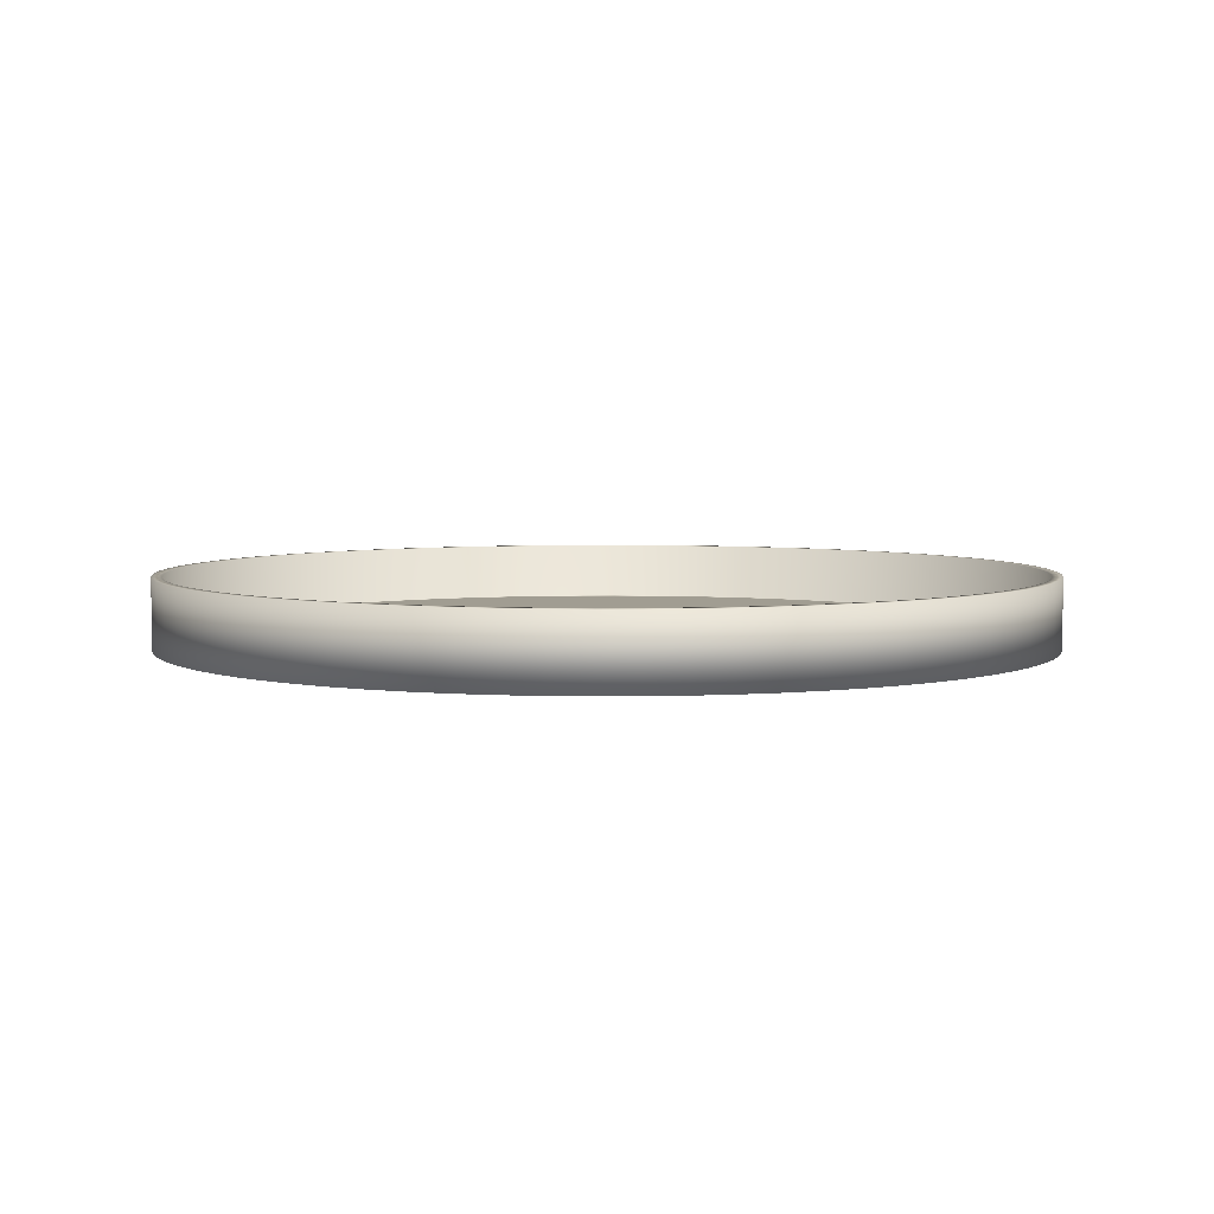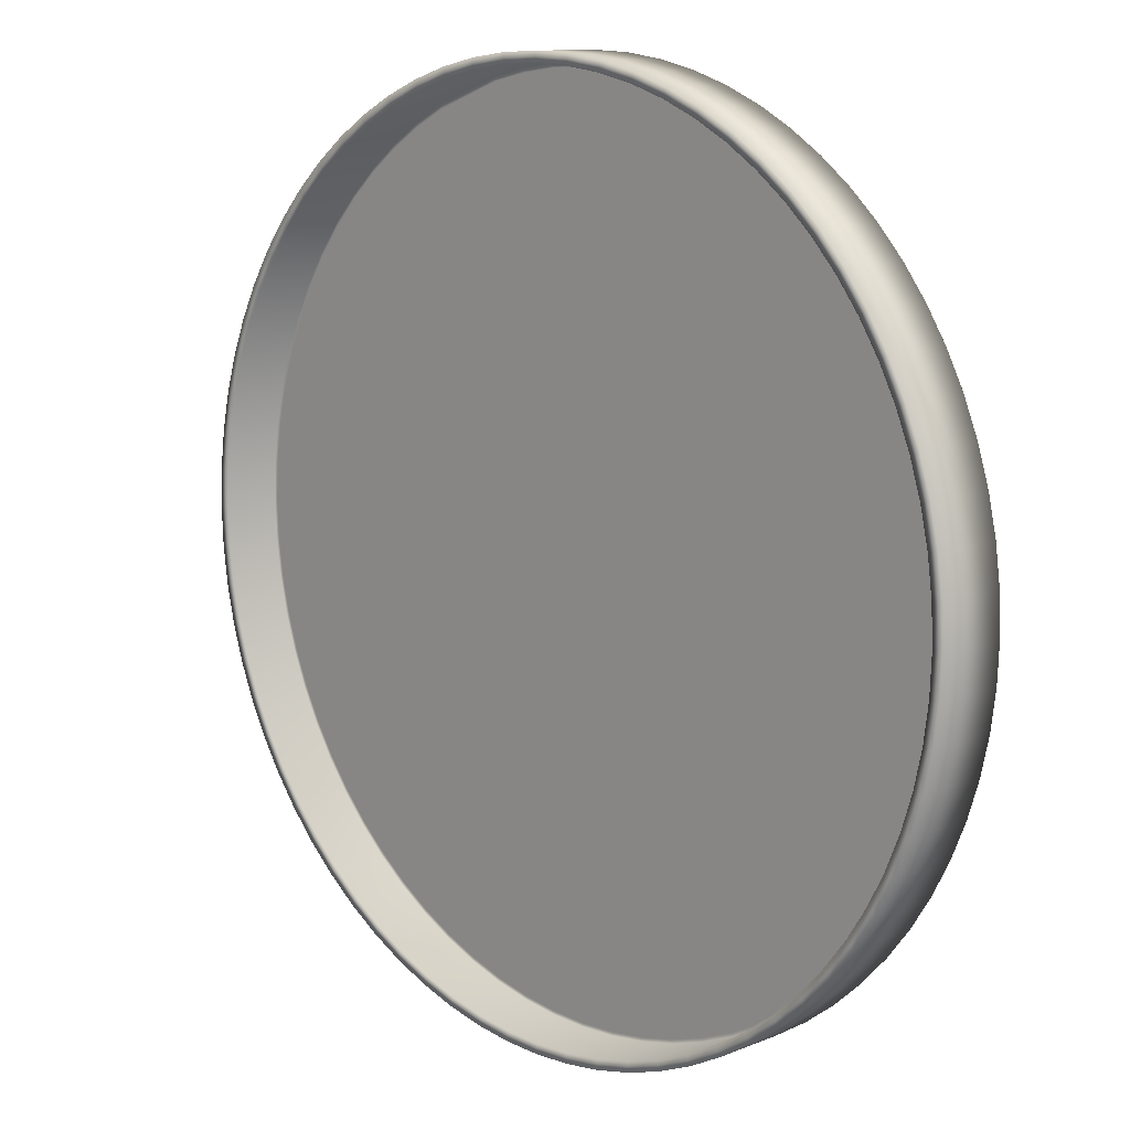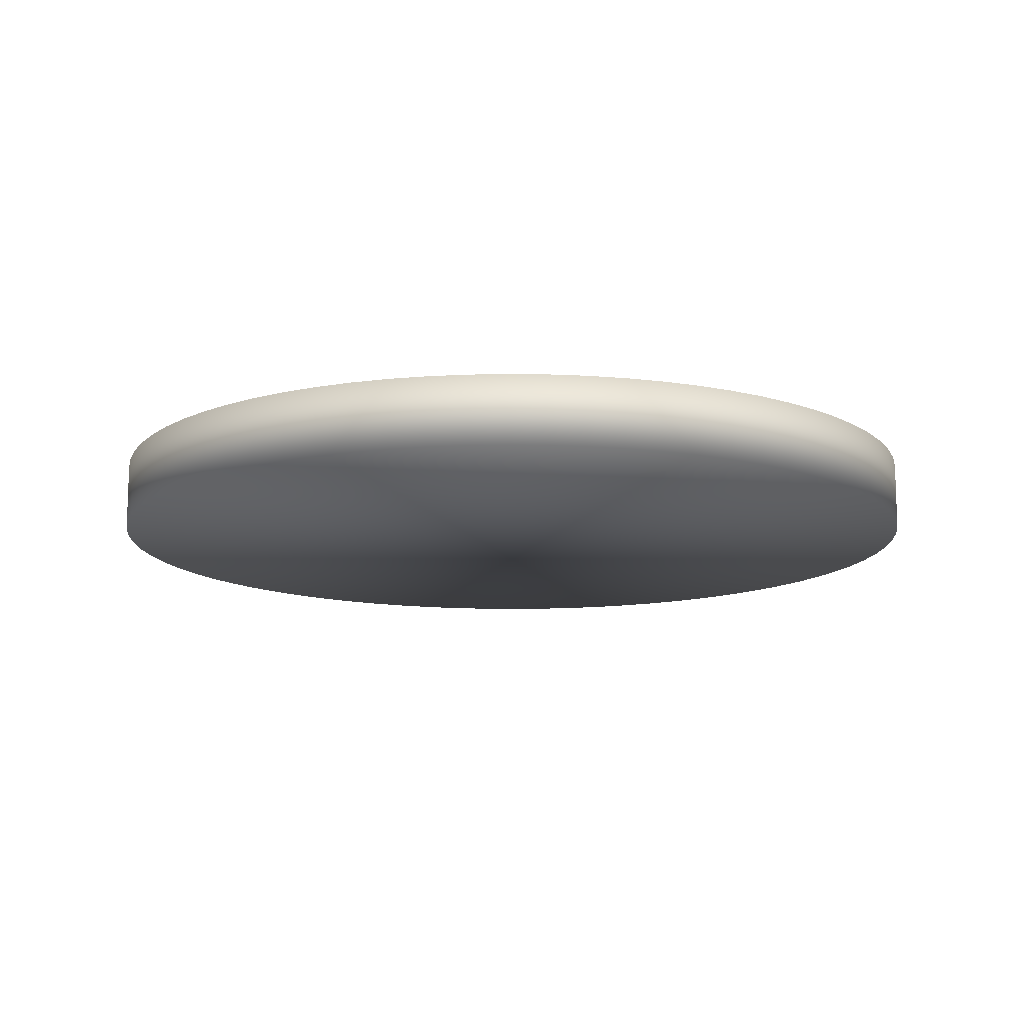
<metadata>
{"format":"obj","ext":"obj","renderer":"f3d","projection":"perspective","resolution":1024,"background":"white","views":[{"elev":4.8,"azim":111.2,"up":"+Y"},{"elev":11.4,"azim":-134.5,"up":"+Z"},{"elev":-12.9,"azim":30.7,"up":"+Y"}]}
</metadata>
<code>
v 299.9 -20 0
v 298.7 -20 -26.13
v 295.3 -20 -52.07
v 289.6 -20 -77.61
v 281.8 -20 -102.6
v 271.8 -20 -126.7
v 259.7 -20 -149.9
v 245.6 -20 -172
v 229.7 -20 -192.7
v 212 -20 -212
v 192.7 -20 -229.7
v 172 -20 -245.6
v 149.9 -20 -259.7
v 126.7 -20 -271.8
v 102.6 -20 -281.8
v 77.61 -20 -289.6
v 52.07 -20 -295.3
v 26.13 -20 -298.7
v 0 -20 -299.9
v -26.13 -20 -298.7
v -52.07 -20 -295.3
v -77.61 -20 -289.6
v -102.6 -20 -281.8
v -126.7 -20 -271.8
v -149.9 -20 -259.7
v -172 -20 -245.6
v -192.7 -20 -229.7
v -212 -20 -212
v -229.7 -20 -192.7
v -245.6 -20 -172
v -259.7 -20 -149.9
v -271.8 -20 -126.7
v -281.8 -20 -102.6
v -289.6 -20 -77.61
v -295.3 -20 -52.07
v -298.7 -20 -26.13
v -299.9 -20 0
v -298.7 -20 26.13
v -295.3 -20 52.07
v -289.6 -20 77.61
v -281.8 -20 102.6
v -271.8 -20 126.7
v -259.7 -20 149.9
v -245.6 -20 172
v -229.7 -20 192.7
v -212 -20 212
v -192.7 -20 229.7
v -172 -20 245.6
v -149.9 -20 259.7
v -126.7 -20 271.8
v -102.6 -20 281.8
v -77.61 -20 289.6
v -52.07 -20 295.3
v -26.13 -20 298.7
v 0 -20 299.9
v 26.13 -20 298.7
v 52.07 -20 295.3
v 77.61 -20 289.6
v 102.6 -20 281.8
v 126.7 -20 271.8
v 149.9 -20 259.7
v 172 -20 245.6
v 192.7 -20 229.7
v 212 -20 212
v 229.7 -20 192.7
v 245.6 -20 172
v 259.7 -20 149.9
v 271.8 -20 126.7
v 281.8 -20 102.6
v 289.6 -20 77.61
v 295.3 -20 52.07
v 298.7 -20 26.13
v 299.9 28 -2e-06
v 298.7 28 -26.13
v 295.3 28 -52.07
v 289.6 28 -77.61
v 281.8 28 -102.6
v 271.8 28 -126.7
v 259.7 28 -149.9
v 245.6 28 -172
v 229.7 28 -192.7
v 212 28 -212
v 192.7 28 -229.7
v 172 28 -245.6
v 149.9 28 -259.7
v 126.7 28 -271.8
v 102.6 28 -281.8
v 77.61 28 -289.6
v 52.07 28 -295.3
v 26.13 28 -298.7
v 0 28 -299.9
v -26.13 28 -298.7
v -52.07 28 -295.3
v -77.61 28 -289.6
v -102.6 28 -281.8
v -126.7 28 -271.8
v -149.9 28 -259.7
v -172 28 -245.6
v -192.7 28 -229.7
v -212 28 -212
v -229.7 28 -192.7
v -245.6 28 -172
v -259.7 28 -149.9
v -271.8 28 -126.7
v -281.8 28 -102.6
v -289.6 28 -77.61
v -295.3 28 -52.07
v -298.7 28 -26.13
v -299.9 28 -2e-06
v -298.7 28 26.13
v -295.3 28 52.07
v -289.6 28 77.61
v -281.8 28 102.6
v -271.8 28 126.7
v -259.7 28 149.9
v -245.6 28 172
v -229.7 28 192.7
v -212 28 212
v -192.7 28 229.7
v -172 28 245.6
v -149.9 28 259.7
v -126.7 28 271.8
v -102.6 28 281.8
v -77.61 28 289.6
v -52.07 28 295.3
v -26.13 28 298.7
v 0 28 299.9
v 26.13 28 298.7
v 52.07 28 295.3
v 77.61 28 289.6
v 102.6 28 281.8
v 126.7 28 271.8
v 149.9 28 259.7
v 172 28 245.6
v 192.7 28 229.7
v 212 28 212
v 229.7 28 192.7
v 245.6 28 172
v 259.7 28 149.9
v 271.8 28 126.7
v 281.8 28 102.6
v 289.6 28 77.61
v 295.3 28 52.07
v 298.7 28 26.13
v 292.8 28 -2e-06
v 291.7 28 -25.52
v 288.4 28 -50.85
v 282.9 28 -75.79
v 275.2 28 -100.2
v 265.4 28 -123.8
v 253.6 28 -146.4
v 239.9 28 -168
v 224.3 28 -188.2
v 207.1 28 -207.1
v 188.2 28 -224.3
v 168 28 -239.9
v 146.4 28 -253.6
v 123.8 28 -265.4
v 100.2 28 -275.2
v 75.79 28 -282.9
v 50.85 28 -288.4
v 25.52 28 -291.7
v 0 28 -292.8
v -25.52 28 -291.7
v -50.85 28 -288.4
v -75.79 28 -282.9
v -100.2 28 -275.2
v -123.8 28 -265.4
v -146.4 28 -253.6
v -168 28 -239.9
v -188.2 28 -224.3
v -207.1 28 -207.1
v -224.3 28 -188.2
v -239.9 28 -168
v -253.6 28 -146.4
v -265.4 28 -123.8
v -275.2 28 -100.2
v -282.9 28 -75.79
v -288.4 28 -50.85
v -291.7 28 -25.52
v -292.8 28 -2e-06
v -291.7 28 25.52
v -288.4 28 50.85
v -282.9 28 75.79
v -275.2 28 100.2
v -265.4 28 123.8
v -253.6 28 146.4
v -239.9 28 168
v -224.3 28 188.2
v -207.1 28 207.1
v -188.2 28 224.3
v -168 28 239.9
v -146.4 28 253.6
v -123.8 28 265.4
v -100.2 28 275.2
v -75.79 28 282.9
v -50.85 28 288.4
v -25.52 28 291.7
v 0 28 292.8
v 25.52 28 291.7
v 50.85 28 288.4
v 75.79 28 282.9
v 100.2 28 275.2
v 123.8 28 265.4
v 146.4 28 253.6
v 168 28 239.9
v 188.2 28 224.3
v 207.1 28 207.1
v 224.3 28 188.2
v 239.9 28 168
v 253.6 28 146.4
v 265.4 28 123.8
v 275.2 28 100.2
v 282.9 28 75.79
v 288.4 28 50.85
v 291.7 28 25.52
v 292.8 -11.56 0
v 291.7 -11.56 -25.52
v 288.4 -11.56 -50.85
v 282.9 -11.56 -75.79
v 275.2 -11.56 -100.2
v 265.4 -11.56 -123.8
v 253.6 -11.56 -146.4
v 239.9 -11.56 -168
v 224.3 -11.56 -188.2
v 207.1 -11.56 -207.1
v 188.2 -11.56 -224.3
v 168 -11.56 -239.9
v 146.4 -11.56 -253.6
v 123.8 -11.56 -265.4
v 100.2 -11.56 -275.2
v 75.79 -11.56 -282.9
v 50.85 -11.56 -288.4
v 25.52 -11.56 -291.7
v 0 -11.56 -292.8
v -25.52 -11.56 -291.7
v -50.85 -11.56 -288.4
v -75.79 -11.56 -282.9
v -100.2 -11.56 -275.2
v -123.8 -11.56 -265.4
v -146.4 -11.56 -253.6
v -168 -11.56 -239.9
v -188.2 -11.56 -224.3
v -207.1 -11.56 -207.1
v -224.3 -11.56 -188.2
v -239.9 -11.56 -168
v -253.6 -11.56 -146.4
v -265.4 -11.56 -123.8
v -275.2 -11.56 -100.2
v -282.9 -11.56 -75.79
v -288.4 -11.56 -50.85
v -291.7 -11.56 -25.52
v -292.8 -11.56 0
v -291.7 -11.56 25.52
v -288.4 -11.56 50.85
v -282.9 -11.56 75.79
v -275.2 -11.56 100.2
v -265.4 -11.56 123.8
v -253.6 -11.56 146.4
v -239.9 -11.56 168
v -224.3 -11.56 188.2
v -207.1 -11.56 207.1
v -188.2 -11.56 224.3
v -168 -11.56 239.9
v -146.4 -11.56 253.6
v -123.8 -11.56 265.4
v -100.2 -11.56 275.2
v -75.79 -11.56 282.9
v -50.85 -11.56 288.4
v -25.52 -11.56 291.7
v 0 -11.56 292.8
v 25.52 -11.56 291.7
v 50.85 -11.56 288.4
v 75.79 -11.56 282.9
v 100.2 -11.56 275.2
v 123.8 -11.56 265.4
v 146.4 -11.56 253.6
v 168 -11.56 239.9
v 188.2 -11.56 224.3
v 207.1 -11.56 207.1
v 224.3 -11.56 188.2
v 239.9 -11.56 168
v 253.6 -11.56 146.4
v 265.4 -11.56 123.8
v 275.2 -11.56 100.2
v 282.9 -11.56 75.79
v 288.4 -11.56 50.85
v 291.7 -11.56 25.52
v 289.2 -11.56 -25.31
v 285.9 -11.56 -50.42
v 280.5 -11.56 -75.15
v 272.8 -11.56 -99.3
v 263.1 -11.56 -122.7
v 251.4 -11.56 -145.2
v 237.8 -11.56 -166.5
v 222.4 -11.56 -186.6
v 205.3 -11.56 -205.3
v 186.6 -11.56 -222.4
v 166.5 -11.56 -237.8
v 145.2 -11.56 -251.4
v 122.7 -11.56 -263.1
v 99.3 -11.56 -272.8
v 75.15 -11.56 -280.5
v 50.42 -11.56 -285.9
v 25.31 -11.56 -289.2
v -3e-06 -11.56 -290.3
v -25.31 -11.56 -289.2
v -50.42 -11.56 -285.9
v -75.15 -11.56 -280.5
v -99.3 -11.56 -272.8
v -122.7 -11.56 -263.1
v -145.2 -11.56 -251.4
v -166.5 -11.56 -237.8
v -186.6 -11.56 -222.4
v -205.3 -11.56 -205.3
v -222.4 -11.56 -186.6
v -237.8 -11.56 -166.5
v -251.4 -11.56 -145.2
v -263.1 -11.56 -122.7
v -272.8 -11.56 -99.3
v -280.5 -11.56 -75.15
v -285.9 -11.56 -50.42
v -289.2 -11.56 -25.31
v -290.3 -11.56 3e-06
v -289.2 -11.56 25.31
v -285.9 -11.56 50.42
v -280.5 -11.56 75.15
v -272.8 -11.56 99.3
v -263.1 -11.56 122.7
v -251.4 -11.56 145.2
v -237.8 -11.56 166.5
v -222.4 -11.56 186.6
v -205.3 -11.56 205.3
v -186.6 -11.56 222.4
v -166.5 -11.56 237.8
v -145.2 -11.56 251.4
v -122.7 -11.56 263.1
v -99.3 -11.56 272.8
v -75.15 -11.56 280.5
v -50.42 -11.56 285.9
v -25.31 -11.56 289.2
v 2e-06 -11.56 290.3
v 25.31 -11.56 289.2
v 50.42 -11.56 285.9
v 75.09 -11.56 280.5
v 122.8 -11.56 263.1
v 145.2 -11.56 251.4
v 166.5 -11.56 237.8
v 186.6 -11.56 222.4
v 205.3 -11.56 205.3
v 222.4 -11.56 186.6
v 237.8 -11.56 166.5
v 251.4 -11.56 145.2
v 263.1 -11.56 122.7
v 272.8 -11.56 99.3
v 280.5 -11.56 75.15
v 285.9 -11.56 50.42
v 289.2 -11.56 25.31
v 290.3 -11.56 -2e-06
f 1 2 74
f 74 73 1
f 2 3 75
f 75 74 2
f 3 4 76
f 76 75 3
f 4 5 77
f 77 76 4
f 5 6 78
f 78 77 5
f 6 7 79
f 79 78 6
f 7 8 80
f 80 79 7
f 8 9 81
f 81 80 8
f 9 10 82
f 82 81 9
f 10 11 83
f 83 82 10
f 11 12 84
f 84 83 11
f 12 13 85
f 85 84 12
f 13 14 86
f 86 85 13
f 14 15 87
f 87 86 14
f 15 16 88
f 88 87 15
f 16 17 89
f 89 88 16
f 17 18 90
f 90 89 17
f 18 19 91
f 91 90 18
f 19 20 92
f 92 91 19
f 20 21 93
f 93 92 20
f 21 22 94
f 94 93 21
f 22 23 95
f 95 94 22
f 23 24 96
f 96 95 23
f 24 25 97
f 97 96 24
f 25 26 98
f 98 97 25
f 26 27 99
f 99 98 26
f 27 28 100
f 100 99 27
f 28 29 101
f 101 100 28
f 29 30 102
f 102 101 29
f 30 31 103
f 103 102 30
f 31 32 104
f 104 103 31
f 32 33 105
f 105 104 32
f 33 34 106
f 106 105 33
f 34 35 107
f 107 106 34
f 35 36 108
f 108 107 35
f 36 37 109
f 109 108 36
f 37 38 110
f 110 109 37
f 38 39 111
f 111 110 38
f 39 40 112
f 112 111 39
f 40 41 113
f 113 112 40
f 41 42 114
f 114 113 41
f 42 43 115
f 115 114 42
f 43 44 116
f 116 115 43
f 44 45 117
f 117 116 44
f 45 46 118
f 118 117 45
f 46 47 119
f 119 118 46
f 47 48 120
f 120 119 47
f 48 49 121
f 121 120 48
f 49 50 122
f 122 121 49
f 50 51 123
f 123 122 50
f 51 52 124
f 124 123 51
f 52 53 125
f 125 124 52
f 53 54 126
f 126 125 53
f 54 55 127
f 127 126 54
f 55 56 128
f 128 127 55
f 56 57 129
f 129 128 56
f 57 58 130
f 130 129 57
f 58 59 131
f 131 130 58
f 59 60 132
f 132 131 59
f 60 61 133
f 133 132 60
f 61 62 134
f 134 133 61
f 62 63 135
f 135 134 62
f 63 64 136
f 136 135 63
f 64 65 137
f 137 136 64
f 65 66 138
f 138 137 65
f 66 67 139
f 139 138 66
f 67 68 140
f 140 139 67
f 68 69 141
f 141 140 68
f 69 70 142
f 142 141 69
f 70 71 143
f 143 142 70
f 71 72 144
f 144 143 71
f 72 1 73
f 73 144 72
f 53 52 51
f 51 50 49
f 53 51 49
f 49 48 47
f 47 46 45
f 49 47 45
f 45 44 43
f 43 42 41
f 45 43 41
f 49 45 41
f 41 40 39
f 39 38 37
f 41 39 37
f 37 36 35
f 35 34 33
f 37 35 33
f 41 37 33
f 33 32 31
f 31 30 29
f 33 31 29
f 29 28 27
f 27 26 25
f 29 27 25
f 33 29 25
f 41 33 25
f 25 24 23
f 23 22 21
f 25 23 21
f 21 20 19
f 19 18 17
f 21 19 17
f 25 21 17
f 17 16 15
f 15 14 13
f 17 15 13
f 13 12 11
f 11 10 9
f 13 11 9
f 17 13 9
f 25 17 9
f 41 25 9
f 9 8 7
f 7 6 5
f 9 7 5
f 5 4 3
f 3 2 1
f 5 3 1
f 9 5 1
f 1 72 71
f 71 70 69
f 1 71 69
f 69 68 67
f 67 66 65
f 69 67 65
f 1 69 65
f 65 64 63
f 63 62 61
f 65 63 61
f 61 60 59
f 59 58 57
f 61 59 57
f 65 61 57
f 1 65 57
f 9 1 57
f 41 9 57
f 49 41 57
f 53 49 57
f 57 56 55
f 53 57 55
f 53 55 54
f 307 308 309
f 309 310 311
f 307 309 311
f 311 312 313
f 313 314 315
f 311 313 315
f 315 316 317
f 317 318 319
f 315 317 319
f 311 315 319
f 319 320 321
f 321 322 323
f 319 321 323
f 323 324 325
f 325 326 327
f 323 325 327
f 319 323 327
f 327 328 329
f 329 330 331
f 327 329 331
f 331 332 333
f 333 334 335
f 331 333 335
f 327 331 335
f 319 327 335
f 335 336 337
f 337 338 339
f 335 337 339
f 339 340 341
f 341 342 343
f 339 341 343
f 335 339 343
f 343 344 345
f 343 345 346
f 346 347 348
f 348 349 350
f 346 348 350
f 343 346 350
f 335 343 350
f 319 335 350
f 350 351 352
f 352 353 354
f 350 352 354
f 354 355 356
f 356 357 358
f 354 356 358
f 350 354 358
f 358 359 289
f 289 290 291
f 358 289 291
f 291 292 293
f 293 294 295
f 291 293 295
f 358 291 295
f 295 296 297
f 297 298 299
f 295 297 299
f 299 300 301
f 301 302 303
f 299 301 303
f 295 299 303
f 358 295 303
f 350 358 303
f 319 350 303
f 311 319 303
f 307 311 303
f 303 304 305
f 307 303 305
f 307 305 306
f 274 275 276
f 73 74 146
f 146 145 73
f 74 75 147
f 147 146 74
f 75 76 148
f 148 147 75
f 76 77 149
f 149 148 76
f 77 78 150
f 150 149 77
f 78 79 151
f 151 150 78
f 79 80 152
f 152 151 79
f 80 81 153
f 153 152 80
f 81 82 154
f 154 153 81
f 82 83 155
f 155 154 82
f 83 84 156
f 156 155 83
f 84 85 157
f 157 156 84
f 85 86 158
f 158 157 85
f 86 87 159
f 159 158 86
f 87 88 160
f 160 159 87
f 88 89 161
f 161 160 88
f 89 90 162
f 162 161 89
f 90 91 163
f 163 162 90
f 91 92 164
f 164 163 91
f 92 93 165
f 165 164 92
f 93 94 166
f 166 165 93
f 94 95 167
f 167 166 94
f 95 96 168
f 168 167 95
f 96 97 169
f 169 168 96
f 97 98 170
f 170 169 97
f 98 99 171
f 171 170 98
f 99 100 172
f 172 171 99
f 100 101 173
f 173 172 100
f 101 102 174
f 174 173 101
f 102 103 175
f 175 174 102
f 103 104 176
f 176 175 103
f 104 105 177
f 177 176 104
f 105 106 178
f 178 177 105
f 106 107 179
f 179 178 106
f 107 108 180
f 180 179 107
f 108 109 181
f 181 180 108
f 109 110 182
f 182 181 109
f 110 111 183
f 183 182 110
f 111 112 184
f 184 183 111
f 112 113 185
f 185 184 112
f 113 114 186
f 186 185 113
f 114 115 187
f 187 186 114
f 115 116 188
f 188 187 115
f 116 117 189
f 189 188 116
f 117 118 190
f 190 189 117
f 118 119 191
f 191 190 118
f 119 120 192
f 192 191 119
f 120 121 193
f 193 192 120
f 121 122 194
f 194 193 121
f 122 123 195
f 195 194 122
f 123 124 196
f 196 195 123
f 124 125 197
f 197 196 124
f 125 126 198
f 198 197 125
f 126 127 199
f 199 198 126
f 127 128 200
f 200 199 127
f 128 129 201
f 201 200 128
f 129 130 202
f 202 201 129
f 130 131 203
f 203 202 130
f 131 132 204
f 204 203 131
f 132 133 205
f 205 204 132
f 133 134 206
f 206 205 133
f 134 135 207
f 207 206 134
f 135 136 208
f 208 207 135
f 136 137 209
f 209 208 136
f 137 138 210
f 210 209 137
f 138 139 211
f 211 210 138
f 139 140 212
f 212 211 139
f 140 141 213
f 213 212 140
f 141 142 214
f 214 213 141
f 142 143 215
f 215 214 142
f 143 144 216
f 216 215 143
f 144 73 145
f 145 216 144
f 145 146 218
f 218 217 145
f 146 147 219
f 219 218 146
f 147 148 220
f 220 219 147
f 148 149 221
f 221 220 148
f 149 150 222
f 222 221 149
f 150 151 223
f 223 222 150
f 151 152 224
f 224 223 151
f 152 153 225
f 225 224 152
f 153 154 226
f 226 225 153
f 154 155 227
f 227 226 154
f 155 156 228
f 228 227 155
f 156 157 229
f 229 228 156
f 157 158 230
f 230 229 157
f 158 159 231
f 231 230 158
f 159 160 232
f 232 231 159
f 160 161 233
f 233 232 160
f 161 162 234
f 234 233 161
f 162 163 235
f 235 234 162
f 163 164 236
f 236 235 163
f 164 165 237
f 237 236 164
f 165 166 238
f 238 237 165
f 166 167 239
f 239 238 166
f 167 168 240
f 240 239 167
f 168 169 241
f 241 240 168
f 169 170 242
f 242 241 169
f 170 171 243
f 243 242 170
f 171 172 244
f 244 243 171
f 172 173 245
f 245 244 172
f 173 174 246
f 246 245 173
f 174 175 247
f 247 246 174
f 175 176 248
f 248 247 175
f 176 177 249
f 249 248 176
f 177 178 250
f 250 249 177
f 178 179 251
f 251 250 178
f 179 180 252
f 252 251 179
f 180 181 253
f 253 252 180
f 181 182 254
f 254 253 181
f 182 183 255
f 255 254 182
f 183 184 256
f 256 255 183
f 184 185 257
f 257 256 184
f 185 186 258
f 258 257 185
f 186 187 259
f 259 258 186
f 187 188 260
f 260 259 187
f 188 189 261
f 261 260 188
f 189 190 262
f 262 261 189
f 190 191 263
f 263 262 190
f 191 192 264
f 264 263 191
f 192 193 265
f 265 264 192
f 193 194 266
f 266 265 193
f 194 195 267
f 267 266 194
f 195 196 268
f 268 267 195
f 196 197 269
f 269 268 196
f 197 198 270
f 270 269 197
f 198 199 271
f 271 270 198
f 199 200 272
f 272 271 199
f 200 201 273
f 273 272 200
f 201 202 274
f 274 273 201
f 202 203 275
f 275 274 202
f 203 204 276
f 276 275 203
f 204 205 277
f 277 276 204
f 205 206 278
f 278 277 205
f 206 207 279
f 279 278 206
f 207 208 280
f 280 279 207
f 208 209 281
f 281 280 208
f 209 210 282
f 282 281 209
f 210 211 283
f 283 282 210
f 211 212 284
f 284 283 211
f 212 213 285
f 285 284 212
f 213 214 286
f 286 285 213
f 214 215 287
f 287 286 214
f 215 216 288
f 288 287 215
f 216 145 217
f 217 288 216
f 218 219 290
f 290 289 218
f 219 220 291
f 291 290 219
f 220 221 292
f 292 291 220
f 221 222 293
f 293 292 221
f 222 223 294
f 294 293 222
f 223 224 295
f 295 294 223
f 224 225 296
f 296 295 224
f 225 226 297
f 297 296 225
f 226 227 298
f 298 297 226
f 227 228 299
f 299 298 227
f 228 229 300
f 300 299 228
f 229 230 301
f 301 300 229
f 230 231 302
f 302 301 230
f 231 232 303
f 303 302 231
f 232 233 304
f 304 303 232
f 233 234 305
f 305 304 233
f 234 235 306
f 306 305 234
f 235 236 307
f 307 306 235
f 236 237 308
f 308 307 236
f 237 238 309
f 309 308 237
f 238 239 310
f 310 309 238
f 239 240 311
f 311 310 239
f 240 241 312
f 312 311 240
f 241 242 313
f 313 312 241
f 242 243 314
f 314 313 242
f 243 244 315
f 315 314 243
f 244 245 316
f 316 315 244
f 245 246 317
f 317 316 245
f 246 247 318
f 318 317 246
f 247 248 319
f 319 318 247
f 248 249 320
f 320 319 248
f 249 250 321
f 321 320 249
f 250 251 322
f 322 321 250
f 251 252 323
f 323 322 251
f 252 253 324
f 324 323 252
f 253 254 325
f 325 324 253
f 254 255 326
f 326 325 254
f 255 256 327
f 327 326 255
f 256 257 328
f 328 327 256
f 257 258 329
f 329 328 257
f 258 259 330
f 330 329 258
f 259 260 331
f 331 330 259
f 260 261 332
f 332 331 260
f 261 262 333
f 333 332 261
f 262 263 334
f 334 333 262
f 263 264 335
f 335 334 263
f 264 265 336
f 336 335 264
f 265 266 337
f 337 336 265
f 266 267 338
f 338 337 266
f 267 268 339
f 339 338 267
f 268 269 340
f 340 339 268
f 269 270 341
f 341 340 269
f 270 271 342
f 342 341 270
f 271 272 343
f 343 342 271
f 272 273 344
f 344 343 272
f 273 274 345
f 345 344 273
f 274 276 346
f 346 345 274
f 276 277 347
f 347 346 276
f 277 278 348
f 348 347 277
f 278 279 349
f 349 348 278
f 279 280 350
f 350 349 279
f 280 281 351
f 351 350 280
f 281 282 352
f 352 351 281
f 282 283 353
f 353 352 282
f 283 284 354
f 354 353 283
f 284 285 355
f 355 354 284
f 285 286 356
f 356 355 285
f 286 287 357
f 357 356 286
f 287 288 358
f 358 357 287
f 288 217 359
f 359 358 288
f 217 218 289
f 289 359 217

</code>
